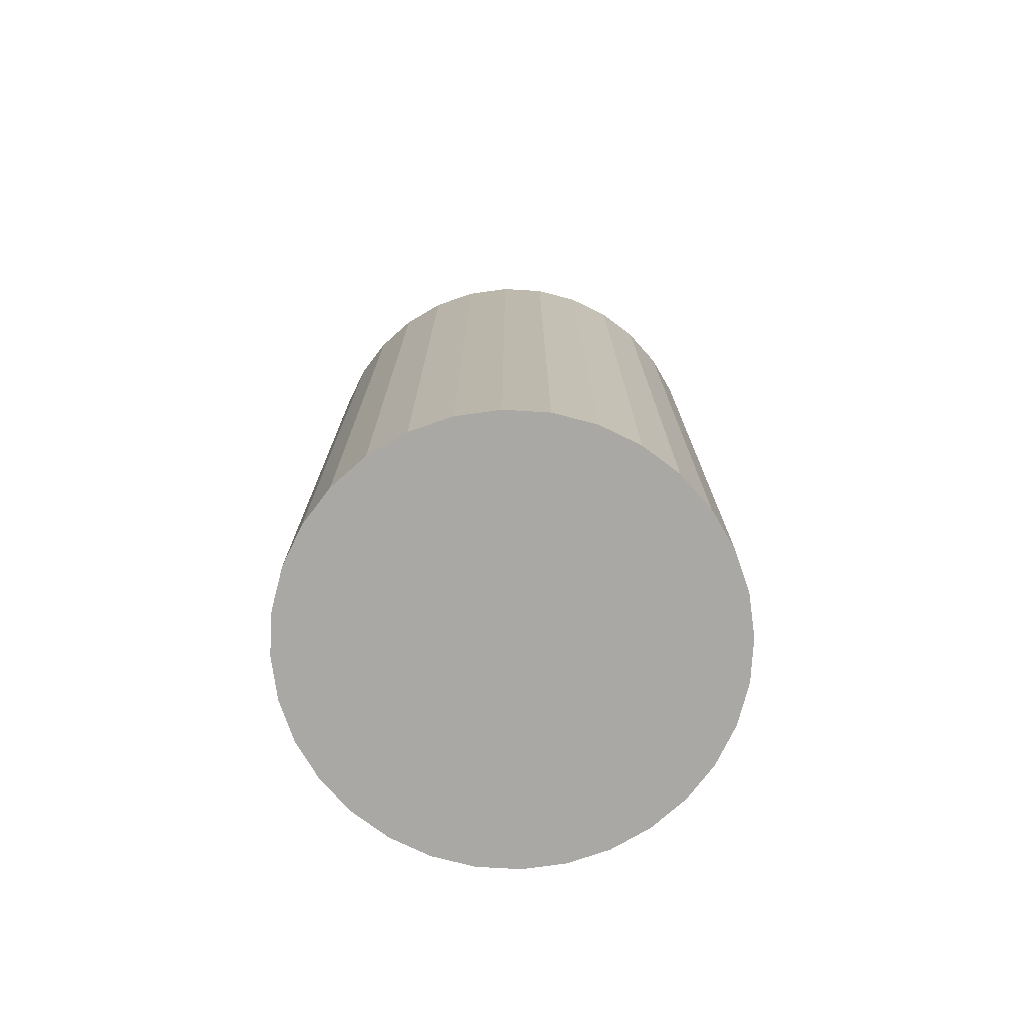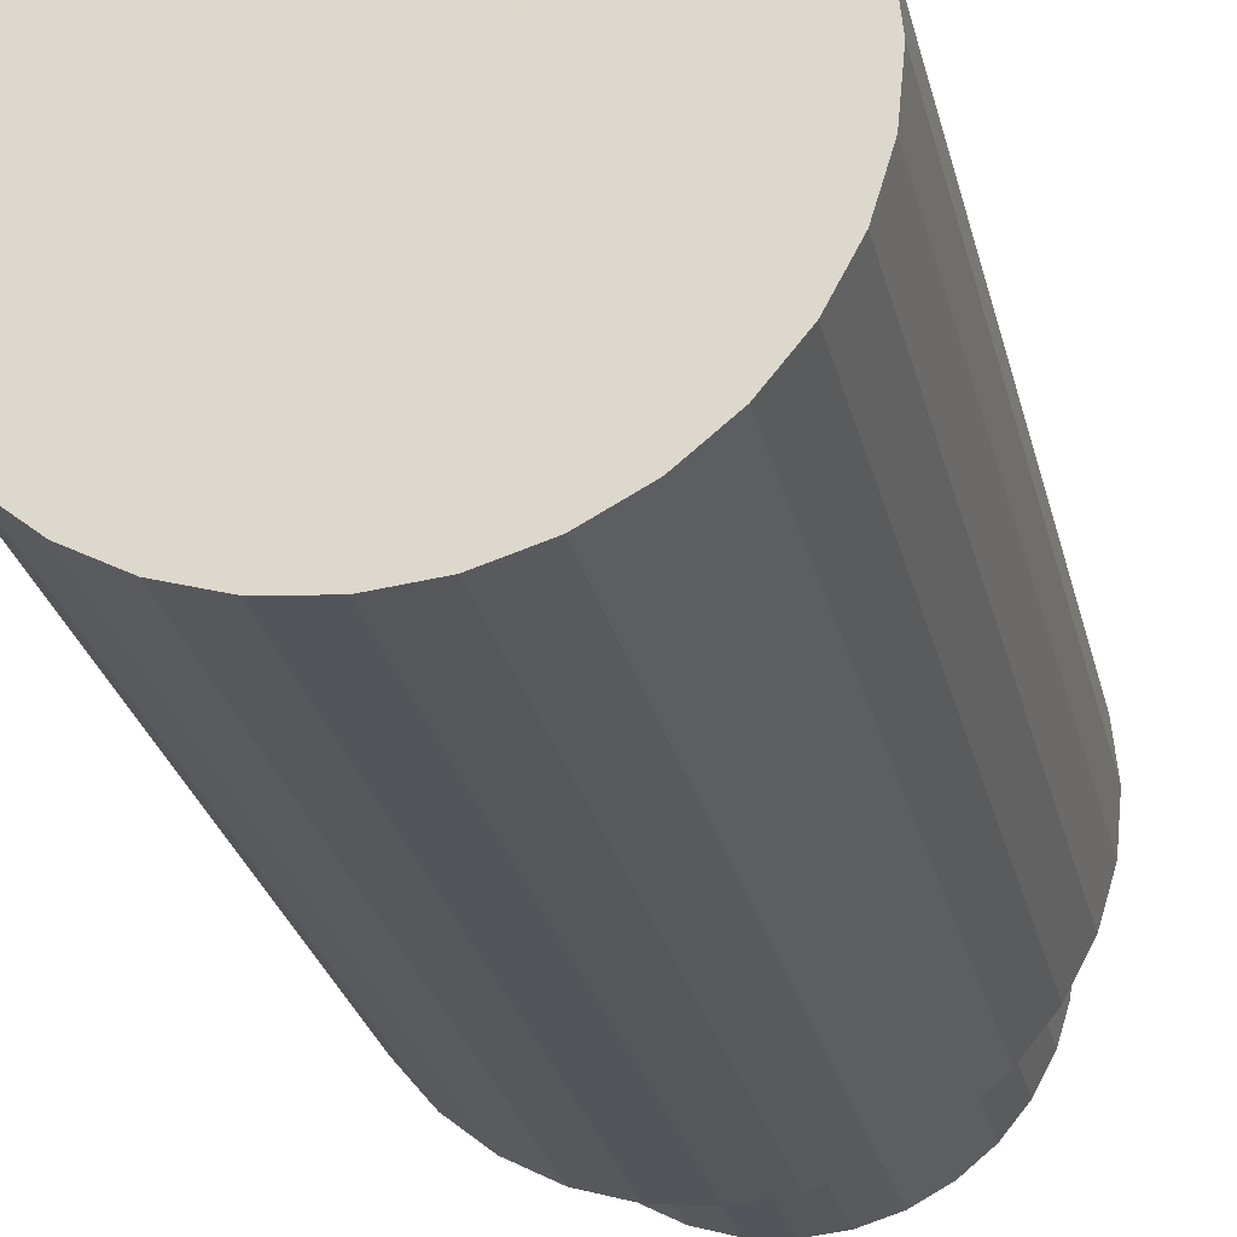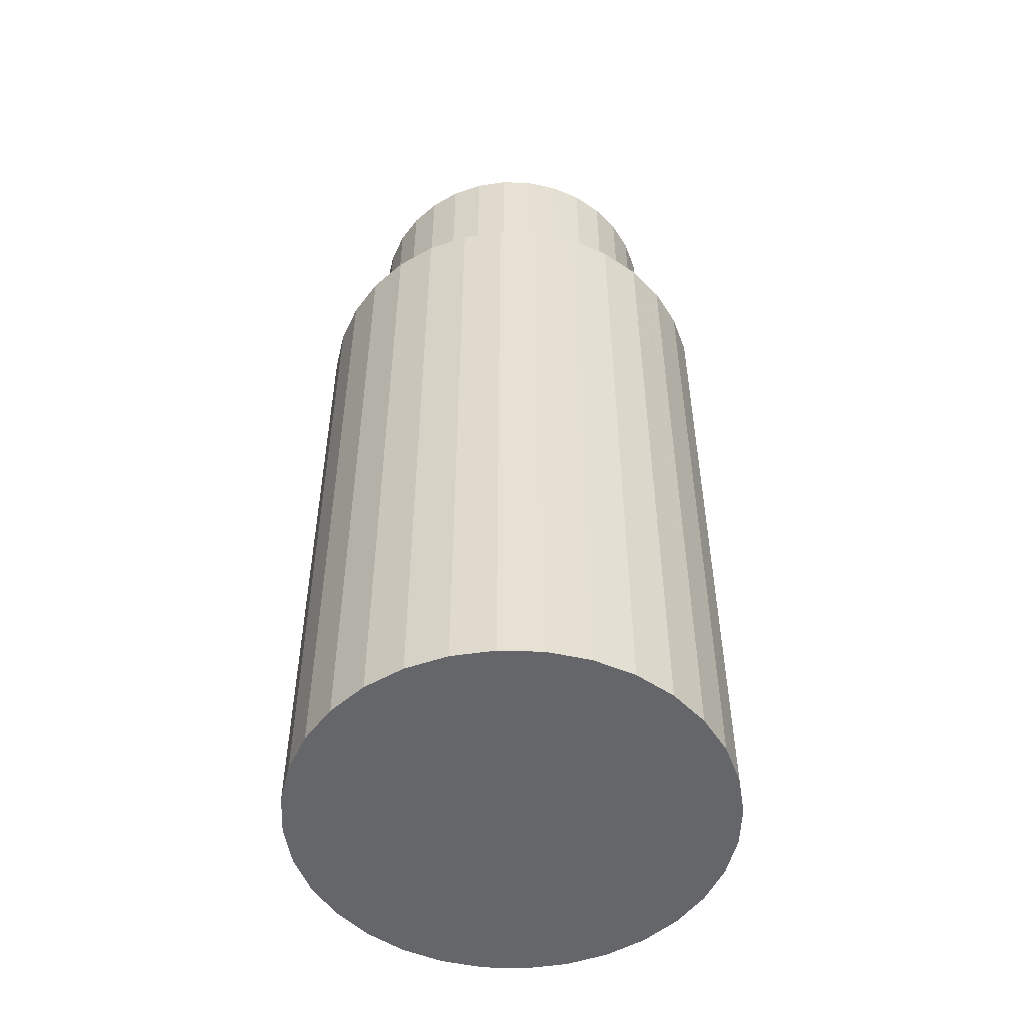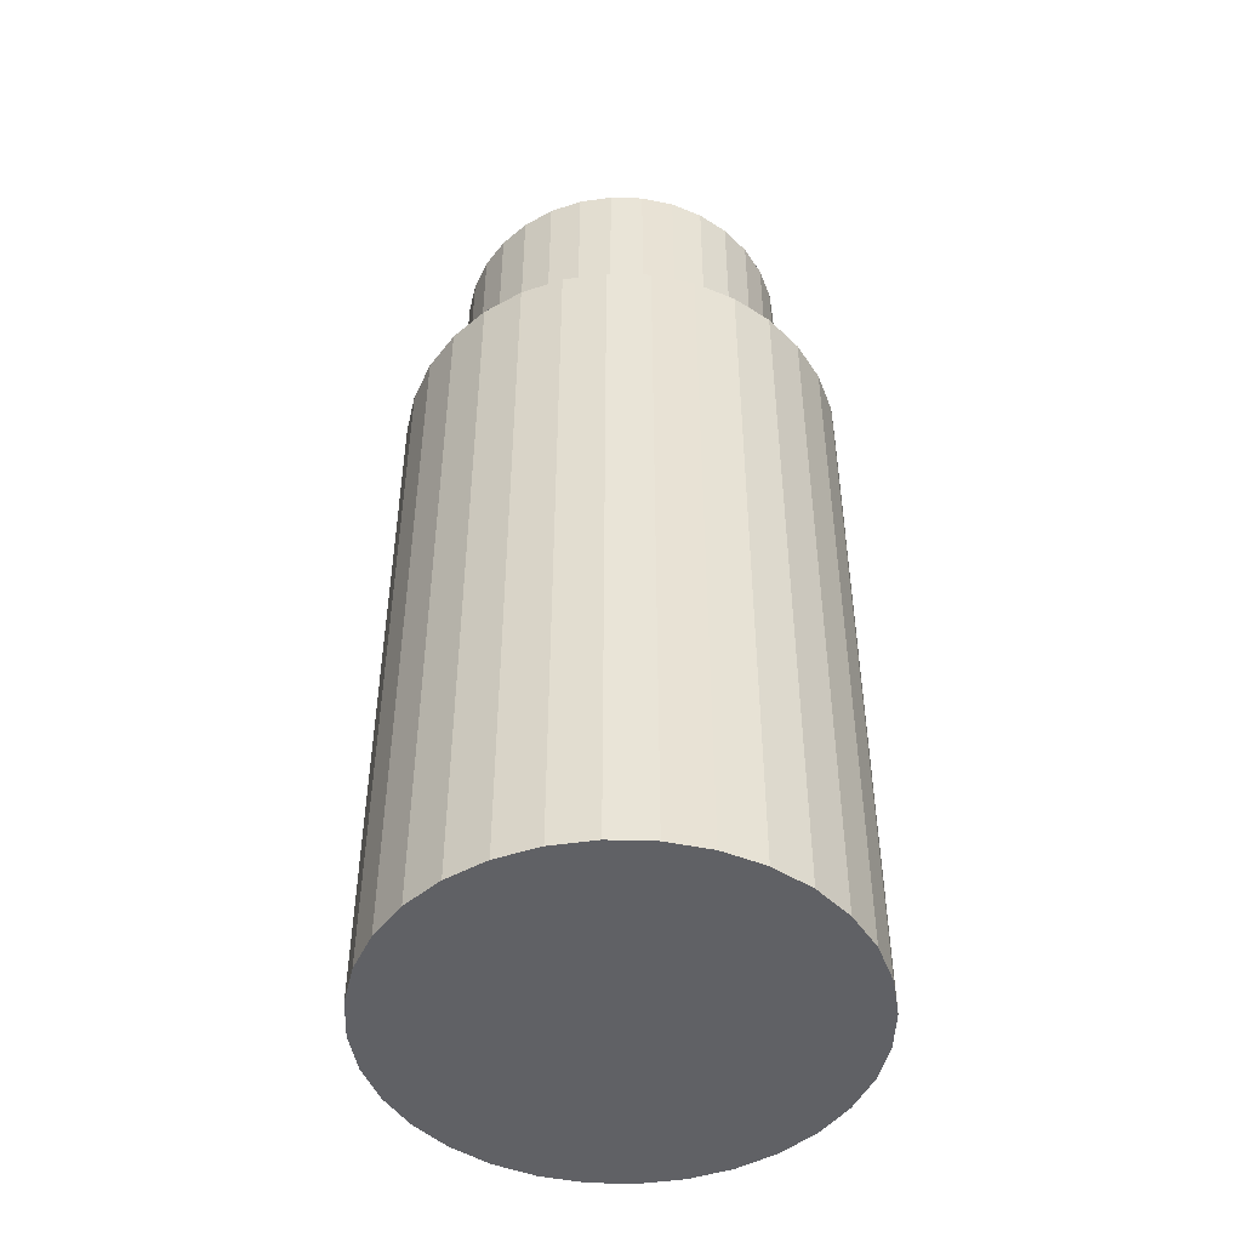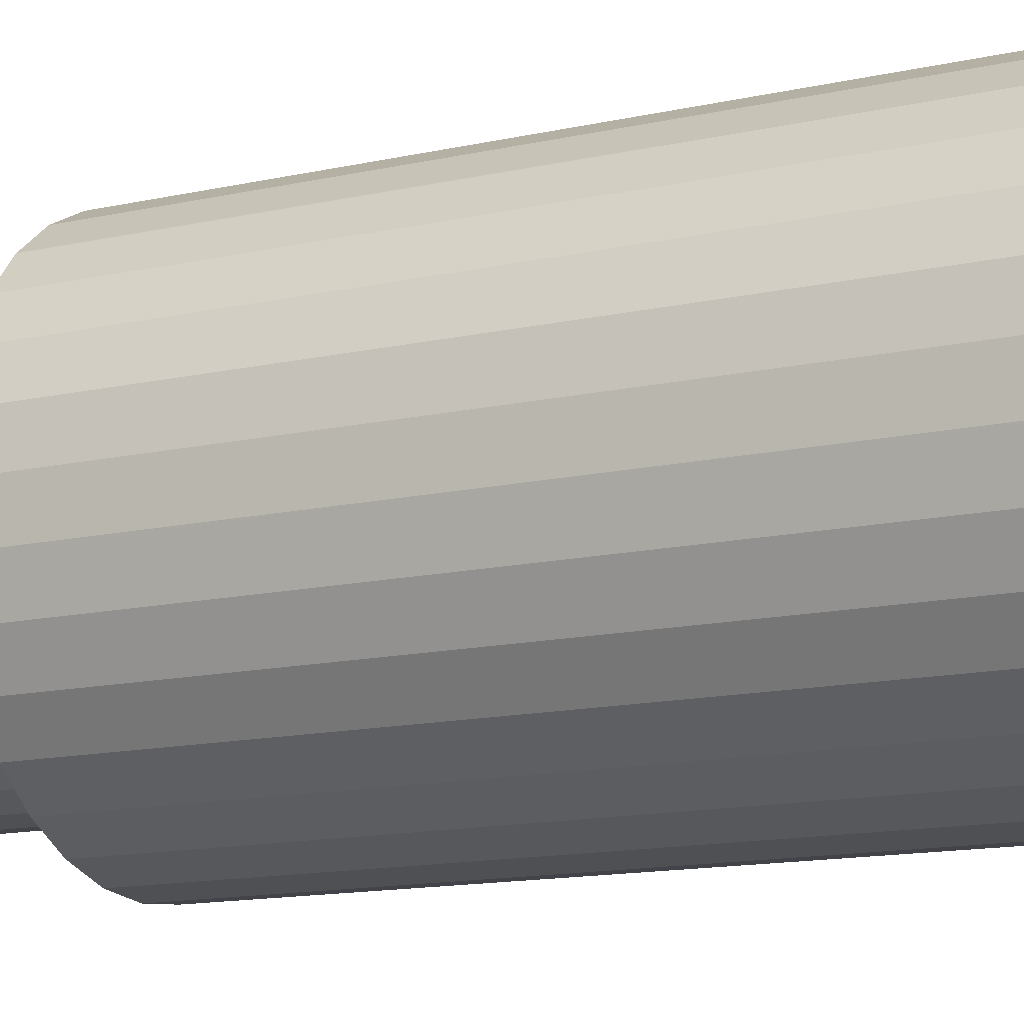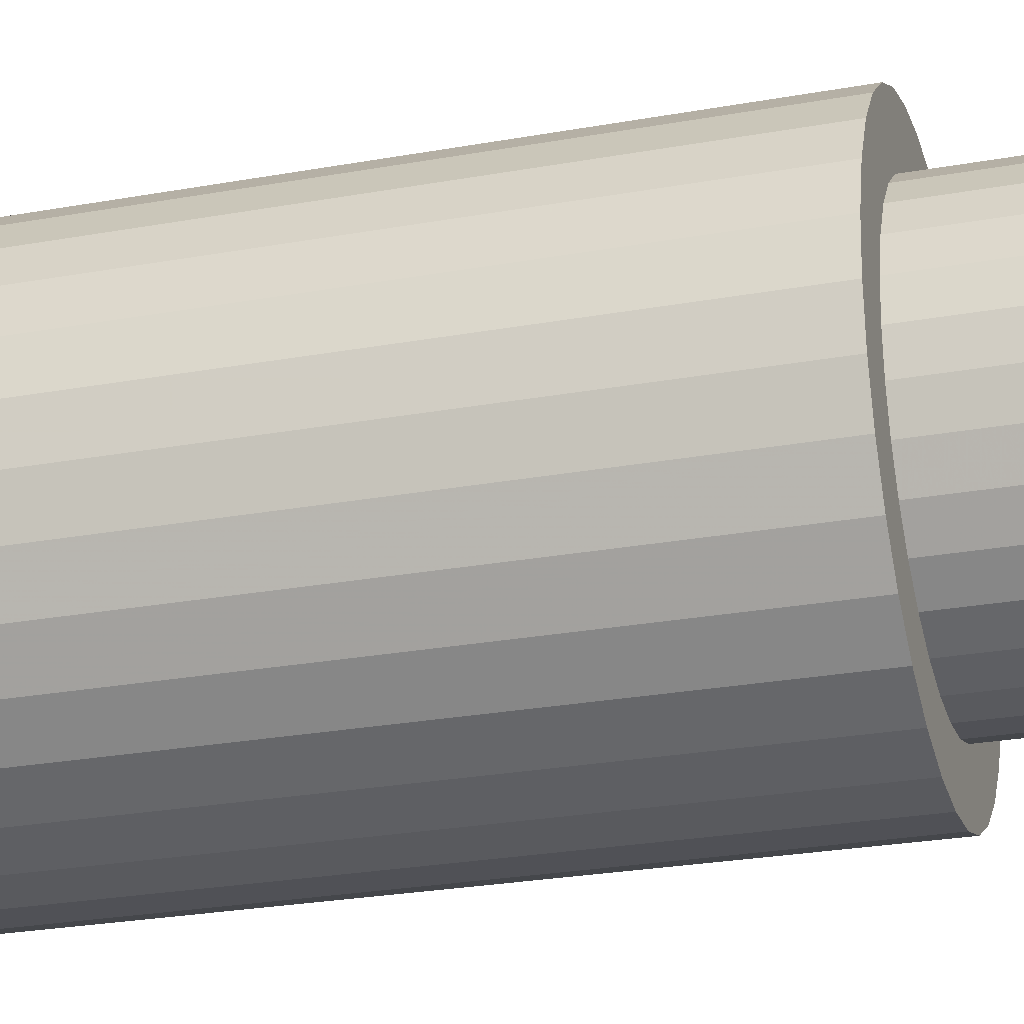
<metadata>
{"format":"obj","ext":"obj","renderer":"f3d","projection":"perspective","resolution":1024,"background":"white","views":[{"elev":-75.1,"azim":171.0,"up":"+Y"},{"elev":-26.3,"azim":12.4,"up":"+Z"},{"elev":-51.8,"azim":-154.0,"up":"+Y"},{"elev":-47.5,"azim":59.9,"up":"+Y"},{"elev":-13.5,"azim":-62.8,"up":"+Z"},{"elev":-26.0,"azim":106.1,"up":"+Z"}]}
</metadata>
<code>
v 0 -0.038 -0.0228
v 0 0.038 -0.0228
v 0.004448 -0.038 -0.02236
v 0.004448 0.038 -0.02236
v 0.008725 -0.038 -0.02106
v 0.008725 0.038 -0.02106
v 0.01267 -0.038 -0.01896
v 0.01267 0.038 -0.01896
v 0.01612 -0.038 -0.01612
v 0.01612 0.038 -0.01612
v 0.01896 -0.038 -0.01267
v 0.01896 0.038 -0.01267
v 0.02106 -0.038 -0.008725
v 0.02106 0.038 -0.008725
v 0.02236 -0.038 -0.004448
v 0.02236 0.038 -0.004448
v 0.0228 -0.038 0
v 0.0228 0.038 0
v 0.02236 -0.038 0.004448
v 0.02236 0.038 0.004448
v 0.02106 -0.038 0.008725
v 0.02106 0.038 0.008725
v 0.01896 -0.038 0.01267
v 0.01896 0.038 0.01267
v 0.01612 -0.038 0.01612
v 0.01612 0.038 0.01612
v 0.01267 -0.038 0.01896
v 0.01267 0.038 0.01896
v 0.008725 -0.038 0.02106
v 0.008725 0.038 0.02106
v 0.004448 -0.038 0.02236
v 0.004448 0.038 0.02236
v 0 -0.038 0.0228
v 0 0.038 0.0228
v -0.004448 -0.038 0.02236
v -0.004448 0.038 0.02236
v -0.008725 -0.038 0.02106
v -0.008725 0.038 0.02106
v -0.01267 -0.038 0.01896
v -0.01267 0.038 0.01896
v -0.01612 -0.038 0.01612
v -0.01612 0.038 0.01612
v -0.01896 -0.038 0.01267
v -0.01896 0.038 0.01267
v -0.02106 -0.038 0.008725
v -0.02106 0.038 0.008725
v -0.02236 -0.038 0.004448
v -0.02236 0.038 0.004448
v -0.0228 -0.038 0
v -0.0228 0.038 0
v -0.02236 -0.038 -0.004448
v -0.02236 0.038 -0.004448
v -0.02106 -0.038 -0.008725
v -0.02106 0.038 -0.008725
v -0.01896 -0.038 -0.01267
v -0.01896 0.038 -0.01267
v -0.01612 -0.038 -0.01612
v -0.01612 0.038 -0.01612
v -0.01267 -0.038 -0.01896
v -0.01267 0.038 -0.01896
v -0.008725 -0.038 -0.02106
v -0.008725 0.038 -0.02106
v -0.004448 -0.038 -0.02236
v -0.004448 0.038 -0.02236
v 0 0.038 -0.01729
v 0 0.0608 -0.01729
v 0.003373 0.038 -0.01696
v 0.003373 0.0608 -0.01696
v 0.006617 0.038 -0.01597
v 0.006617 0.0608 -0.01597
v 0.009606 0.038 -0.01438
v 0.009606 0.0608 -0.01438
v 0.01223 0.038 -0.01223
v 0.01223 0.0608 -0.01223
v 0.01438 0.038 -0.009606
v 0.01438 0.0608 -0.009606
v 0.01597 0.038 -0.006617
v 0.01597 0.0608 -0.006617
v 0.01696 0.038 -0.003373
v 0.01696 0.0608 -0.003373
v 0.01729 0.038 0
v 0.01729 0.0608 0
v 0.01696 0.038 0.003373
v 0.01696 0.0608 0.003373
v 0.01597 0.038 0.006617
v 0.01597 0.0608 0.006617
v 0.01438 0.038 0.009606
v 0.01438 0.0608 0.009606
v 0.01223 0.038 0.01223
v 0.01223 0.0608 0.01223
v 0.009606 0.038 0.01438
v 0.009606 0.0608 0.01438
v 0.006617 0.038 0.01597
v 0.006617 0.0608 0.01597
v 0.003373 0.038 0.01696
v 0.003373 0.0608 0.01696
v 0 0.038 0.01729
v 0 0.0608 0.01729
v -0.003373 0.038 0.01696
v -0.003373 0.0608 0.01696
v -0.006617 0.038 0.01597
v -0.006617 0.0608 0.01597
v -0.009606 0.038 0.01438
v -0.009606 0.0608 0.01438
v -0.01223 0.038 0.01223
v -0.01223 0.0608 0.01223
v -0.01438 0.038 0.009606
v -0.01438 0.0608 0.009606
v -0.01597 0.038 0.006617
v -0.01597 0.0608 0.006617
v -0.01696 0.038 0.003373
v -0.01696 0.0608 0.003373
v -0.01729 0.038 0
v -0.01729 0.0608 0
v -0.01696 0.038 -0.003373
v -0.01696 0.0608 -0.003373
v -0.01597 0.038 -0.006617
v -0.01597 0.0608 -0.006617
v -0.01438 0.038 -0.009606
v -0.01438 0.0608 -0.009606
v -0.01223 0.038 -0.01223
v -0.01223 0.0608 -0.01223
v -0.009606 0.038 -0.01438
v -0.009606 0.0608 -0.01438
v -0.006617 0.038 -0.01597
v -0.006617 0.0608 -0.01597
v -0.003373 0.038 -0.01696
v -0.003373 0.0608 -0.01696
f 1 2 4
f 1 4 3
f 3 4 6
f 3 6 5
f 5 6 8
f 5 8 7
f 7 8 10
f 7 10 9
f 9 10 12
f 9 12 11
f 11 12 14
f 11 14 13
f 13 14 16
f 13 16 15
f 15 16 18
f 15 18 17
f 17 18 20
f 17 20 19
f 19 20 22
f 19 22 21
f 21 22 24
f 21 24 23
f 23 24 26
f 23 26 25
f 25 26 28
f 25 28 27
f 27 28 30
f 27 30 29
f 29 30 32
f 29 32 31
f 31 32 34
f 31 34 33
f 33 34 36
f 33 36 35
f 35 36 38
f 35 38 37
f 37 38 40
f 37 40 39
f 39 40 42
f 39 42 41
f 41 42 44
f 41 44 43
f 43 44 46
f 43 46 45
f 45 46 48
f 45 48 47
f 47 48 50
f 47 50 49
f 49 50 52
f 49 52 51
f 51 52 54
f 51 54 53
f 53 54 56
f 53 56 55
f 55 56 58
f 55 58 57
f 57 58 60
f 57 60 59
f 59 60 62
f 59 62 61
f 4 2 64
f 4 64 62
f 4 62 60
f 4 60 58
f 4 58 56
f 4 56 54
f 4 54 52
f 4 52 50
f 4 50 48
f 4 48 46
f 4 46 44
f 4 44 42
f 4 42 40
f 4 40 38
f 4 38 36
f 4 36 34
f 4 34 32
f 4 32 30
f 4 30 28
f 4 28 26
f 4 26 24
f 4 24 22
f 4 22 20
f 4 20 18
f 4 18 16
f 4 16 14
f 4 14 12
f 4 12 10
f 4 10 8
f 4 8 6
f 61 62 64
f 61 64 63
f 63 64 2
f 63 2 1
f 1 3 5
f 1 5 7
f 1 7 9
f 1 9 11
f 1 11 13
f 1 13 15
f 1 15 17
f 1 17 19
f 1 19 21
f 1 21 23
f 1 23 25
f 1 25 27
f 1 27 29
f 1 29 31
f 1 31 33
f 1 33 35
f 1 35 37
f 1 37 39
f 1 39 41
f 1 41 43
f 1 43 45
f 1 45 47
f 1 47 49
f 1 49 51
f 1 51 53
f 1 53 55
f 1 55 57
f 1 57 59
f 1 59 61
f 1 61 63
f 65 67 69
f 65 69 71
f 65 71 73
f 65 73 75
f 65 75 77
f 65 77 79
f 65 79 81
f 65 81 83
f 65 83 85
f 65 85 87
f 65 87 89
f 65 89 91
f 65 91 93
f 65 93 95
f 65 95 97
f 65 97 99
f 65 99 101
f 65 101 103
f 65 103 105
f 65 105 107
f 65 107 109
f 65 109 111
f 65 111 113
f 65 113 115
f 65 115 117
f 65 117 119
f 65 119 121
f 65 121 123
f 65 123 125
f 65 125 127
f 65 66 68
f 65 68 67
f 67 68 70
f 67 70 69
f 69 70 72
f 69 72 71
f 71 72 74
f 71 74 73
f 73 74 76
f 73 76 75
f 75 76 78
f 75 78 77
f 77 78 80
f 77 80 79
f 79 80 82
f 79 82 81
f 81 82 84
f 81 84 83
f 83 84 86
f 83 86 85
f 85 86 88
f 85 88 87
f 87 88 90
f 87 90 89
f 89 90 92
f 89 92 91
f 91 92 94
f 91 94 93
f 93 94 96
f 93 96 95
f 95 96 98
f 95 98 97
f 97 98 100
f 97 100 99
f 99 100 102
f 99 102 101
f 101 102 104
f 101 104 103
f 103 104 106
f 103 106 105
f 105 106 108
f 105 108 107
f 107 108 110
f 107 110 109
f 109 110 112
f 109 112 111
f 111 112 114
f 111 114 113
f 113 114 116
f 113 116 115
f 115 116 118
f 115 118 117
f 117 118 120
f 117 120 119
f 119 120 122
f 119 122 121
f 121 122 124
f 121 124 123
f 123 124 126
f 123 126 125
f 68 66 128
f 68 128 126
f 68 126 124
f 68 124 122
f 68 122 120
f 68 120 118
f 68 118 116
f 68 116 114
f 68 114 112
f 68 112 110
f 68 110 108
f 68 108 106
f 68 106 104
f 68 104 102
f 68 102 100
f 68 100 98
f 68 98 96
f 68 96 94
f 68 94 92
f 68 92 90
f 68 90 88
f 68 88 86
f 68 86 84
f 68 84 82
f 68 82 80
f 68 80 78
f 68 78 76
f 68 76 74
f 68 74 72
f 68 72 70
f 125 126 128
f 125 128 127
f 127 128 66
f 127 66 65

</code>
